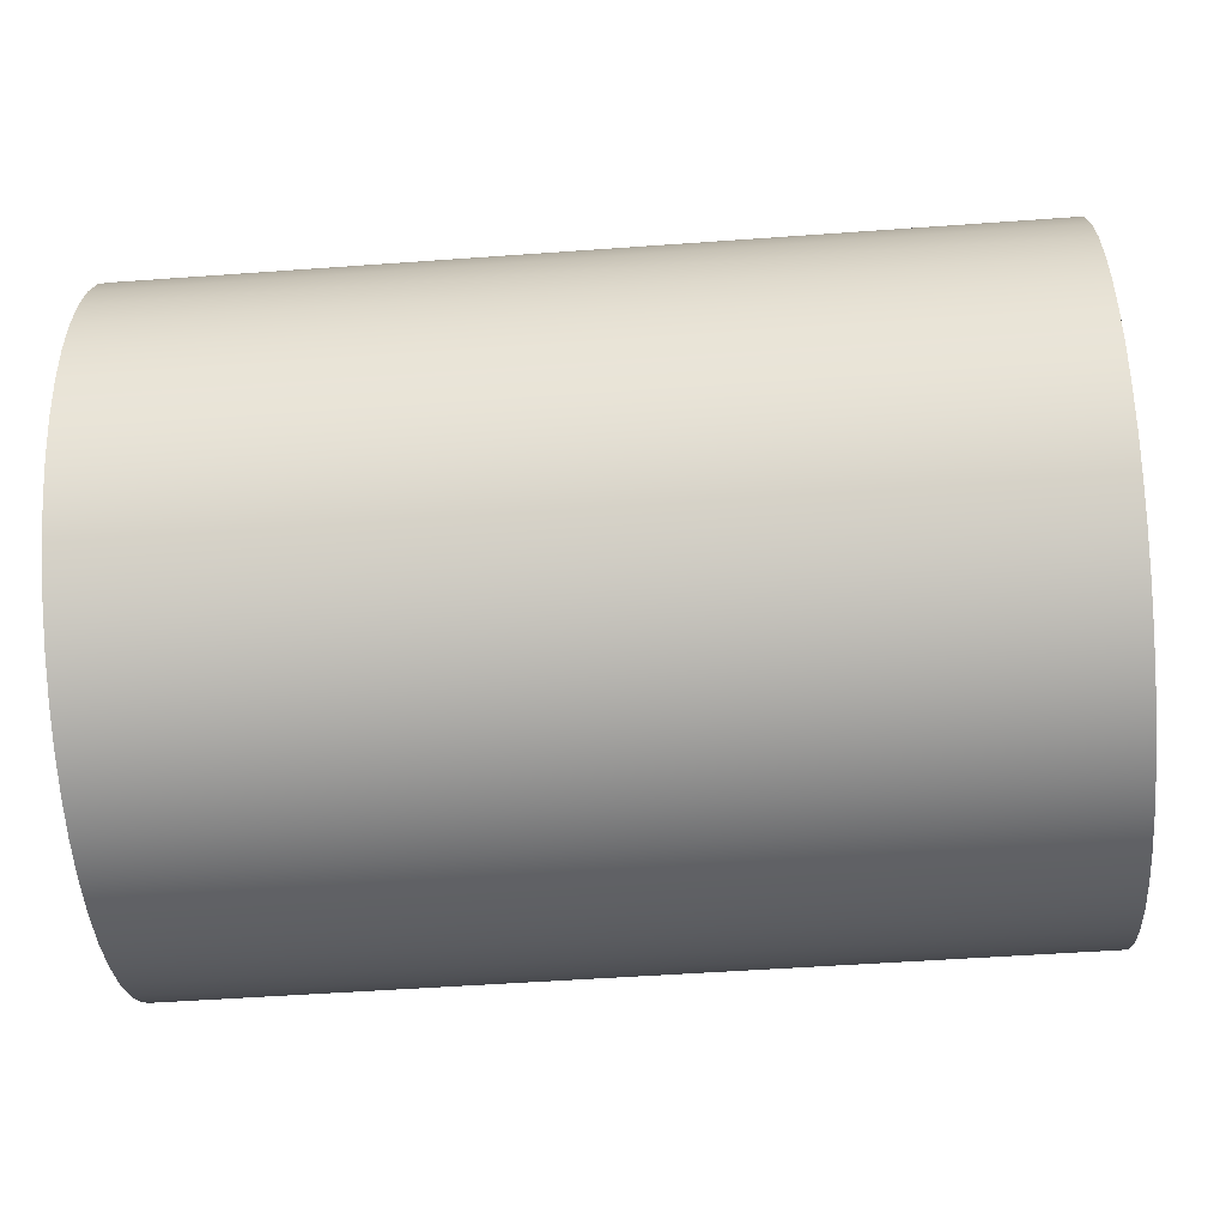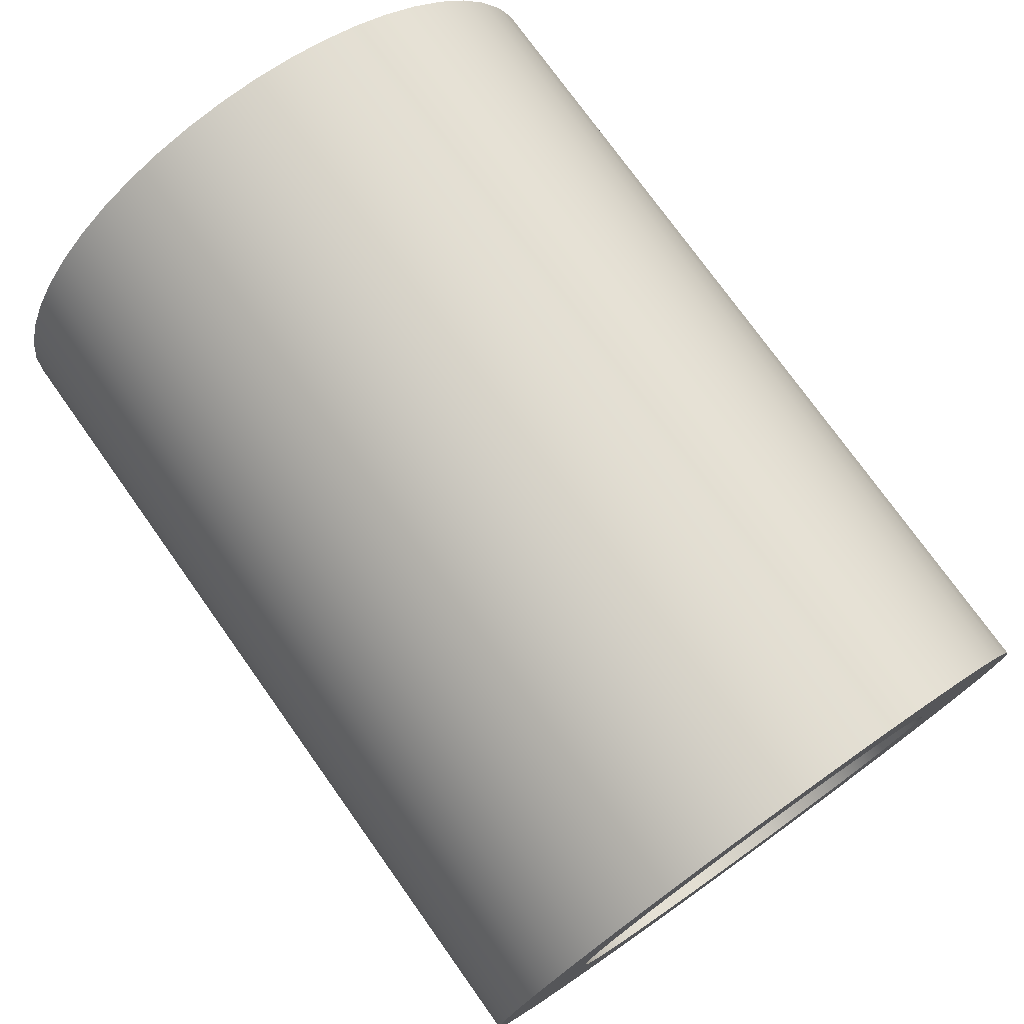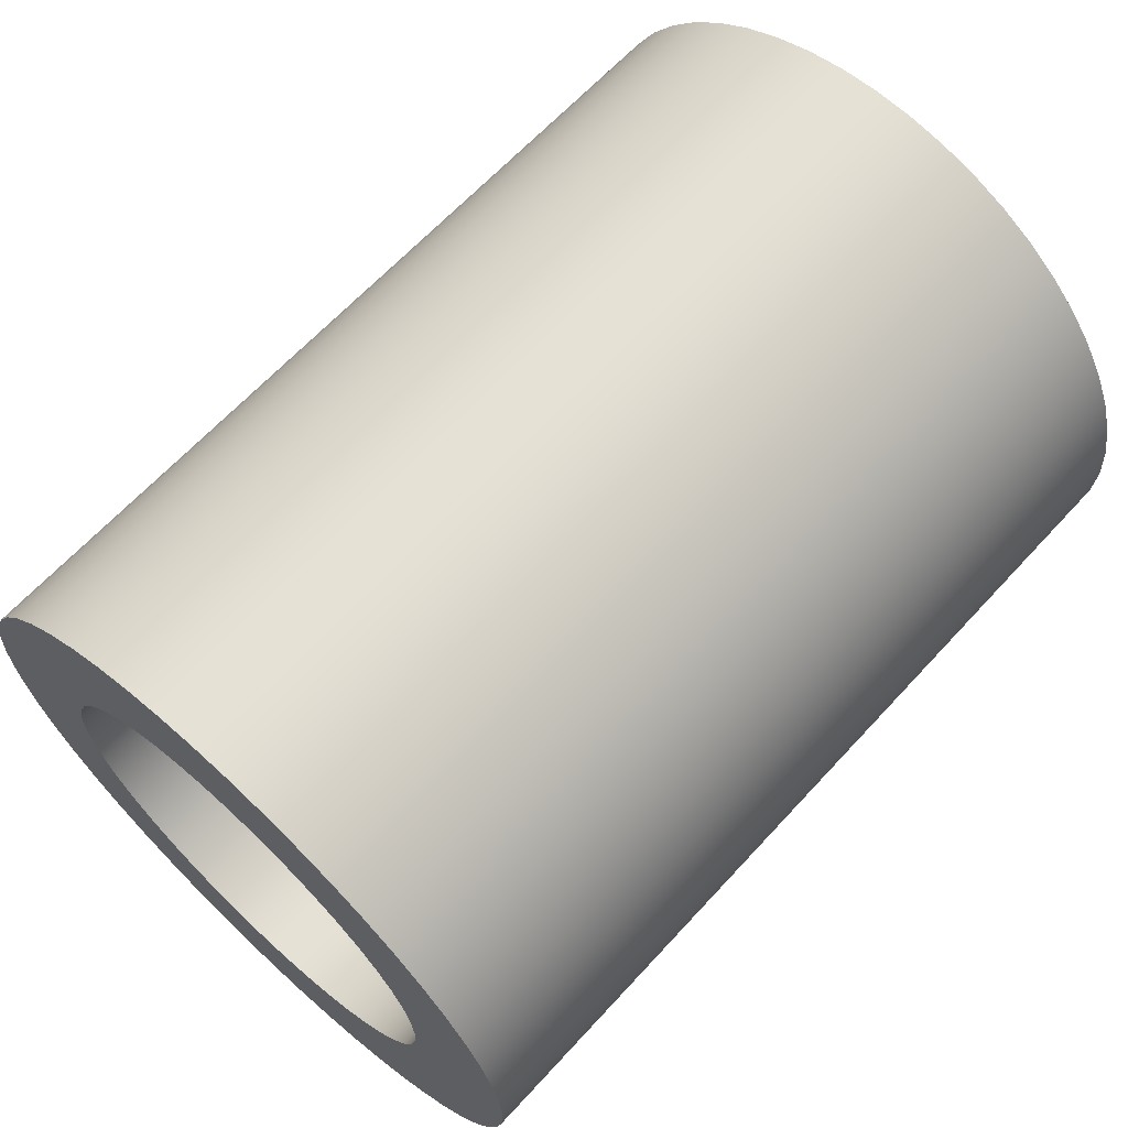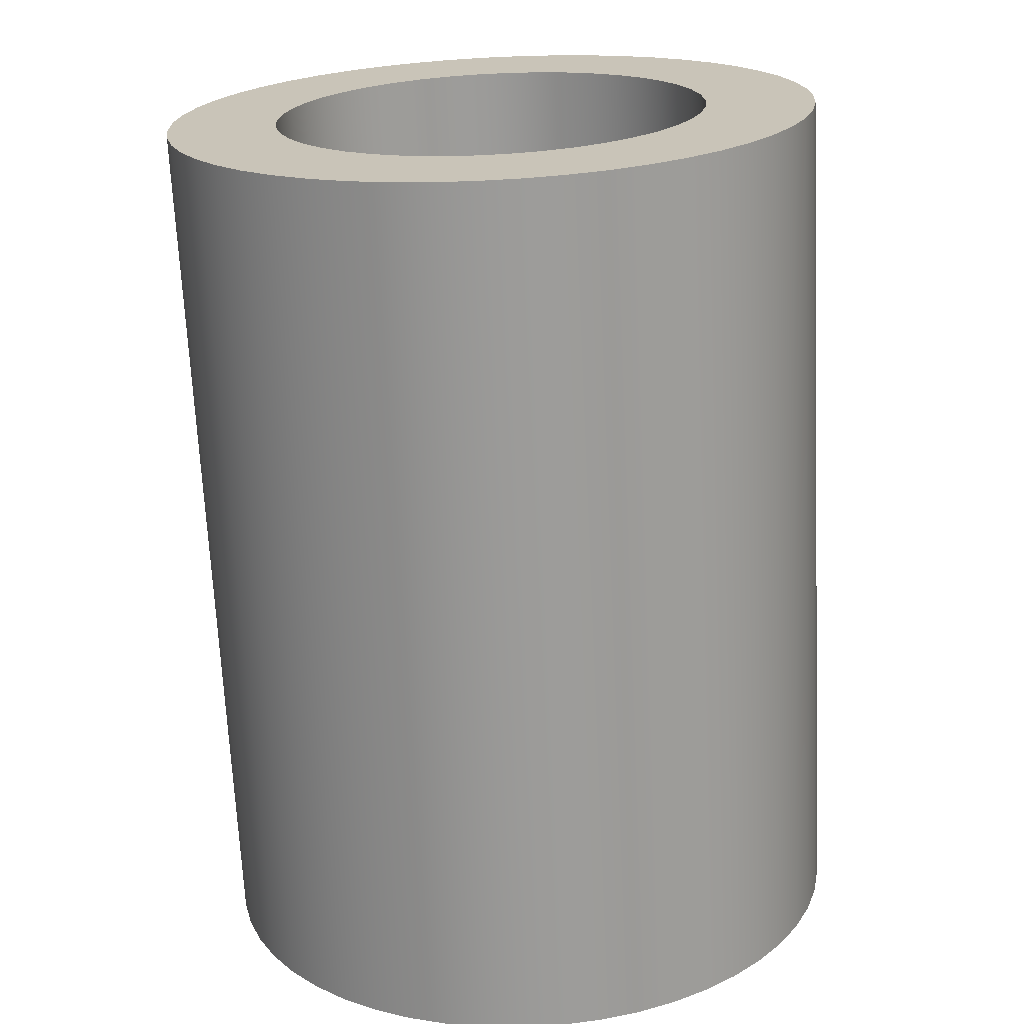
<metadata>
{"format":"obj","ext":"obj","renderer":"f3d","projection":"perspective","resolution":1024,"background":"white","views":[{"elev":-51.0,"azim":-175.5,"up":"+Z"},{"elev":75.5,"azim":54.5,"up":"+Z"},{"elev":65.1,"azim":-47.4,"up":"+Y"},{"elev":-69.3,"azim":-87.2,"up":"+Y"}]}
</metadata>
<code>
v -0.635 3.461 0.7431
v -0.635 3.402 0.7395
v -0.635 3.345 0.7287
v -0.635 3.289 0.711
v -0.635 3.236 0.6864
v -0.635 3.186 0.6556
v -0.635 3.14 0.6188
v -0.635 3.099 0.5767
v -0.635 3.064 0.5299
v -0.635 3.035 0.4791
v -0.635 3.012 0.4252
v -0.635 2.996 0.3688
v -0.635 2.987 0.3108
v -0.635 2.985 0.2522
v -0.635 2.99 0.1938
v -0.635 3.003 0.1365
v -0.635 3.022 0.08123
v -0.635 3.048 0.02874
v -0.635 3.081 -0.02014
v -0.635 3.119 -0.06467
v -0.635 3.162 -0.1042
v -0.635 3.21 -0.138
v -0.635 3.262 -0.1658
v -0.635 3.317 -0.187
v -0.635 3.373 -0.2013
v -0.635 3.432 -0.2085
v -0.635 3.49 -0.2085
v -0.635 3.548 -0.2013
v -0.635 3.605 -0.187
v -0.635 3.66 -0.1658
v -0.635 3.712 -0.138
v -0.635 3.759 -0.1042
v -0.635 3.803 -0.06467
v -0.635 3.841 -0.02014
v -0.635 3.873 0.02874
v -0.635 3.9 0.08123
v -0.635 3.919 0.1365
v -0.635 3.932 0.1938
v -0.635 3.937 0.2522
v -0.635 3.935 0.3108
v -0.635 3.926 0.3688
v -0.635 3.91 0.4252
v -0.635 3.887 0.4791
v -0.635 3.858 0.5299
v -0.635 3.823 0.5767
v -0.635 3.782 0.6188
v -0.635 3.736 0.6556
v -0.635 3.686 0.6864
v -0.635 3.633 0.711
v -0.635 3.577 0.7287
v -0.635 3.519 0.7395
v 0.635 3.461 0.7431
v 0.635 3.519 0.7395
v 0.635 3.577 0.7287
v 0.635 3.633 0.711
v 0.635 3.686 0.6864
v 0.635 3.736 0.6556
v 0.635 3.782 0.6188
v 0.635 3.823 0.5767
v 0.635 3.858 0.5299
v 0.635 3.887 0.4791
v 0.635 3.91 0.4252
v 0.635 3.926 0.3688
v 0.635 3.935 0.3108
v 0.635 3.937 0.2522
v 0.635 3.932 0.1938
v 0.635 3.919 0.1365
v 0.635 3.9 0.08123
v 0.635 3.873 0.02874
v 0.635 3.841 -0.02014
v 0.635 3.803 -0.06467
v 0.635 3.759 -0.1042
v 0.635 3.712 -0.138
v 0.635 3.66 -0.1658
v 0.635 3.605 -0.187
v 0.635 3.548 -0.2013
v 0.635 3.49 -0.2085
v 0.635 3.432 -0.2085
v 0.635 3.373 -0.2013
v 0.635 3.317 -0.187
v 0.635 3.262 -0.1658
v 0.635 3.21 -0.138
v 0.635 3.162 -0.1042
v 0.635 3.119 -0.06467
v 0.635 3.081 -0.02014
v 0.635 3.048 0.02874
v 0.635 3.022 0.08123
v 0.635 3.003 0.1365
v 0.635 2.99 0.1938
v 0.635 2.985 0.2522
v 0.635 2.987 0.3108
v 0.635 2.996 0.3688
v 0.635 3.012 0.4252
v 0.635 3.035 0.4791
v 0.635 3.064 0.5299
v 0.635 3.099 0.5767
v 0.635 3.14 0.6188
v 0.635 3.186 0.6556
v 0.635 3.236 0.6864
v 0.635 3.289 0.711
v 0.635 3.345 0.7287
v 0.635 3.402 0.7395
v -0.635 3.461 0.7431
v 0.635 3.461 0.7431
v -0.635 3.461 0.5844
v -0.635 3.508 0.5808
v -0.635 3.555 0.5703
v -0.635 3.599 0.5529
v -0.635 3.64 0.5292
v -0.635 3.677 0.4996
v -0.635 3.709 0.4648
v -0.635 3.736 0.4256
v -0.635 3.756 0.3829
v -0.635 3.77 0.3375
v -0.635 3.778 0.2906
v -0.635 3.778 0.2431
v -0.635 3.77 0.1962
v -0.635 3.756 0.1509
v -0.635 3.736 0.1081
v -0.635 3.709 0.06891
v -0.635 3.677 0.03412
v -0.635 3.64 0.004536
v -0.635 3.599 -0.01919
v -0.635 3.555 -0.03653
v -0.635 3.508 -0.04709
v -0.635 3.461 -0.05063
v -0.635 3.414 -0.04709
v -0.635 3.367 -0.03653
v -0.635 3.323 -0.01919
v -0.635 3.282 0.004536
v -0.635 3.245 0.03412
v -0.635 3.213 0.06891
v -0.635 3.186 0.1081
v -0.635 3.165 0.1509
v -0.635 3.151 0.1962
v -0.635 3.144 0.2431
v -0.635 3.144 0.2906
v -0.635 3.151 0.3375
v -0.635 3.165 0.3829
v -0.635 3.186 0.4256
v -0.635 3.213 0.4648
v -0.635 3.245 0.4996
v -0.635 3.282 0.5292
v -0.635 3.323 0.5529
v -0.635 3.367 0.5703
v -0.635 3.414 0.5808
v 0.635 3.461 0.5844
v 0.635 3.414 0.5808
v 0.635 3.367 0.5703
v 0.635 3.323 0.5529
v 0.635 3.282 0.5292
v 0.635 3.245 0.4996
v 0.635 3.213 0.4648
v 0.635 3.186 0.4256
v 0.635 3.165 0.3829
v 0.635 3.151 0.3375
v 0.635 3.144 0.2906
v 0.635 3.144 0.2431
v 0.635 3.151 0.1962
v 0.635 3.165 0.1509
v 0.635 3.186 0.1081
v 0.635 3.213 0.06891
v 0.635 3.245 0.03412
v 0.635 3.282 0.004536
v 0.635 3.323 -0.01919
v 0.635 3.367 -0.03653
v 0.635 3.414 -0.04709
v 0.635 3.461 -0.05063
v 0.635 3.508 -0.04709
v 0.635 3.555 -0.03653
v 0.635 3.599 -0.01919
v 0.635 3.64 0.004536
v 0.635 3.677 0.03412
v 0.635 3.709 0.06891
v 0.635 3.736 0.1081
v 0.635 3.756 0.1509
v 0.635 3.77 0.1962
v 0.635 3.778 0.2431
v 0.635 3.778 0.2906
v 0.635 3.77 0.3375
v 0.635 3.756 0.3829
v 0.635 3.736 0.4256
v 0.635 3.709 0.4648
v 0.635 3.677 0.4996
v 0.635 3.64 0.5292
v 0.635 3.599 0.5529
v 0.635 3.555 0.5703
v 0.635 3.508 0.5808
v 0.635 3.461 0.5844
v -0.635 3.461 0.5844
v -0.635 3.461 0.5844
v -0.635 3.414 0.5808
v -0.635 3.367 0.5703
v -0.635 3.323 0.5529
v -0.635 3.282 0.5292
v -0.635 3.245 0.4996
v -0.635 3.213 0.4648
v -0.635 3.186 0.4256
v -0.635 3.165 0.3829
v -0.635 3.151 0.3375
v -0.635 3.144 0.2906
v -0.635 3.144 0.2431
v -0.635 3.151 0.1962
v -0.635 3.165 0.1509
v -0.635 3.186 0.1081
v -0.635 3.213 0.06891
v -0.635 3.245 0.03412
v -0.635 3.282 0.004536
v -0.635 3.323 -0.01919
v -0.635 3.367 -0.03653
v -0.635 3.414 -0.04709
v -0.635 3.461 -0.05063
v -0.635 3.508 -0.04709
v -0.635 3.555 -0.03653
v -0.635 3.599 -0.01919
v -0.635 3.64 0.004536
v -0.635 3.677 0.03412
v -0.635 3.709 0.06891
v -0.635 3.736 0.1081
v -0.635 3.756 0.1509
v -0.635 3.77 0.1962
v -0.635 3.778 0.2431
v -0.635 3.778 0.2906
v -0.635 3.77 0.3375
v -0.635 3.756 0.3829
v -0.635 3.736 0.4256
v -0.635 3.709 0.4648
v -0.635 3.677 0.4996
v -0.635 3.64 0.5292
v -0.635 3.599 0.5529
v -0.635 3.555 0.5703
v -0.635 3.508 0.5808
v -0.635 3.461 0.7431
v -0.635 3.519 0.7395
v -0.635 3.577 0.7287
v -0.635 3.633 0.711
v -0.635 3.686 0.6864
v -0.635 3.736 0.6556
v -0.635 3.782 0.6188
v -0.635 3.823 0.5767
v -0.635 3.858 0.5299
v -0.635 3.887 0.4791
v -0.635 3.91 0.4252
v -0.635 3.926 0.3688
v -0.635 3.935 0.3108
v -0.635 3.937 0.2522
v -0.635 3.932 0.1938
v -0.635 3.919 0.1365
v -0.635 3.9 0.08123
v -0.635 3.873 0.02874
v -0.635 3.841 -0.02014
v -0.635 3.803 -0.06467
v -0.635 3.759 -0.1042
v -0.635 3.712 -0.138
v -0.635 3.66 -0.1658
v -0.635 3.605 -0.187
v -0.635 3.548 -0.2013
v -0.635 3.49 -0.2085
v -0.635 3.432 -0.2085
v -0.635 3.373 -0.2013
v -0.635 3.317 -0.187
v -0.635 3.262 -0.1658
v -0.635 3.21 -0.138
v -0.635 3.162 -0.1042
v -0.635 3.119 -0.06467
v -0.635 3.081 -0.02014
v -0.635 3.048 0.02874
v -0.635 3.022 0.08123
v -0.635 3.003 0.1365
v -0.635 2.99 0.1938
v -0.635 2.985 0.2522
v -0.635 2.987 0.3108
v -0.635 2.996 0.3688
v -0.635 3.012 0.4252
v -0.635 3.035 0.4791
v -0.635 3.064 0.5299
v -0.635 3.099 0.5767
v -0.635 3.14 0.6188
v -0.635 3.186 0.6556
v -0.635 3.236 0.6864
v -0.635 3.289 0.711
v -0.635 3.345 0.7287
v -0.635 3.402 0.7395
v 0.635 3.461 0.5844
v 0.635 3.508 0.5808
v 0.635 3.555 0.5703
v 0.635 3.599 0.5529
v 0.635 3.64 0.5292
v 0.635 3.677 0.4996
v 0.635 3.709 0.4648
v 0.635 3.736 0.4256
v 0.635 3.756 0.3829
v 0.635 3.77 0.3375
v 0.635 3.778 0.2906
v 0.635 3.778 0.2431
v 0.635 3.77 0.1962
v 0.635 3.756 0.1509
v 0.635 3.736 0.1081
v 0.635 3.709 0.06891
v 0.635 3.677 0.03412
v 0.635 3.64 0.004536
v 0.635 3.599 -0.01919
v 0.635 3.555 -0.03653
v 0.635 3.508 -0.04709
v 0.635 3.461 -0.05063
v 0.635 3.414 -0.04709
v 0.635 3.367 -0.03653
v 0.635 3.323 -0.01919
v 0.635 3.282 0.004536
v 0.635 3.245 0.03412
v 0.635 3.213 0.06891
v 0.635 3.186 0.1081
v 0.635 3.165 0.1509
v 0.635 3.151 0.1962
v 0.635 3.144 0.2431
v 0.635 3.144 0.2906
v 0.635 3.151 0.3375
v 0.635 3.165 0.3829
v 0.635 3.186 0.4256
v 0.635 3.213 0.4648
v 0.635 3.245 0.4996
v 0.635 3.282 0.5292
v 0.635 3.323 0.5529
v 0.635 3.367 0.5703
v 0.635 3.414 0.5808
v 0.635 3.461 0.7431
v 0.635 3.402 0.7395
v 0.635 3.345 0.7287
v 0.635 3.289 0.711
v 0.635 3.236 0.6864
v 0.635 3.186 0.6556
v 0.635 3.14 0.6188
v 0.635 3.099 0.5767
v 0.635 3.064 0.5299
v 0.635 3.035 0.4791
v 0.635 3.012 0.4252
v 0.635 2.996 0.3688
v 0.635 2.987 0.3108
v 0.635 2.985 0.2522
v 0.635 2.99 0.1938
v 0.635 3.003 0.1365
v 0.635 3.022 0.08123
v 0.635 3.048 0.02874
v 0.635 3.081 -0.02014
v 0.635 3.119 -0.06467
v 0.635 3.162 -0.1042
v 0.635 3.21 -0.138
v 0.635 3.262 -0.1658
v 0.635 3.317 -0.187
v 0.635 3.373 -0.2013
v 0.635 3.432 -0.2085
v 0.635 3.49 -0.2085
v 0.635 3.548 -0.2013
v 0.635 3.605 -0.187
v 0.635 3.66 -0.1658
v 0.635 3.712 -0.138
v 0.635 3.759 -0.1042
v 0.635 3.803 -0.06467
v 0.635 3.841 -0.02014
v 0.635 3.873 0.02874
v 0.635 3.9 0.08123
v 0.635 3.919 0.1365
v 0.635 3.932 0.1938
v 0.635 3.937 0.2522
v 0.635 3.935 0.3108
v 0.635 3.926 0.3688
v 0.635 3.91 0.4252
v 0.635 3.887 0.4791
v 0.635 3.858 0.5299
v 0.635 3.823 0.5767
v 0.635 3.782 0.6188
v 0.635 3.736 0.6556
v 0.635 3.686 0.6864
v 0.635 3.633 0.711
v 0.635 3.577 0.7287
v 0.635 3.519 0.7395
f 2 102 1
f 1 102 104
f 103 52 51
f 51 52 53
f 51 53 50
f 50 53 54
f 50 54 49
f 49 54 55
f 49 55 48
f 48 55 56
f 48 56 47
f 47 56 57
f 47 57 46
f 46 57 58
f 46 58 45
f 45 58 59
f 45 59 44
f 44 59 60
f 44 60 43
f 43 60 61
f 43 61 42
f 42 61 62
f 42 62 41
f 41 62 63
f 41 63 40
f 40 63 64
f 40 64 39
f 39 64 65
f 39 65 38
f 38 65 66
f 38 66 37
f 37 66 67
f 37 67 36
f 36 67 68
f 36 68 35
f 35 68 69
f 35 69 34
f 34 69 70
f 34 70 33
f 33 70 71
f 33 71 32
f 32 71 72
f 32 72 31
f 31 72 73
f 31 73 30
f 30 73 74
f 30 74 29
f 29 74 75
f 29 75 28
f 28 75 76
f 28 76 27
f 27 76 77
f 27 77 26
f 26 77 78
f 26 78 25
f 25 78 79
f 25 79 24
f 24 79 80
f 24 80 23
f 23 80 81
f 23 81 22
f 22 81 82
f 22 82 21
f 21 82 83
f 21 83 20
f 20 83 84
f 20 84 19
f 19 84 85
f 19 85 18
f 18 85 86
f 18 86 17
f 17 86 87
f 17 87 16
f 16 87 88
f 16 88 15
f 15 88 89
f 15 89 14
f 14 89 90
f 14 90 13
f 13 90 91
f 13 91 12
f 12 91 92
f 12 92 11
f 11 92 93
f 11 93 10
f 10 93 94
f 10 94 9
f 9 94 95
f 9 95 8
f 8 95 96
f 8 96 7
f 7 96 97
f 7 97 6
f 6 97 98
f 6 98 5
f 5 98 99
f 5 99 4
f 4 99 100
f 4 100 3
f 3 100 101
f 3 101 2
f 2 101 102
f 106 188 105
f 105 188 189
f 190 147 146
f 146 147 148
f 146 148 145
f 145 148 149
f 145 149 144
f 144 149 150
f 144 150 143
f 143 150 151
f 143 151 142
f 142 151 152
f 142 152 141
f 141 152 153
f 141 153 140
f 140 153 154
f 140 154 139
f 139 154 155
f 139 155 138
f 138 155 156
f 138 156 137
f 137 156 157
f 137 157 136
f 136 157 158
f 136 158 135
f 135 158 159
f 135 159 134
f 134 159 160
f 134 160 133
f 133 160 161
f 133 161 132
f 132 161 162
f 132 162 131
f 131 162 163
f 131 163 130
f 130 163 164
f 130 164 129
f 129 164 165
f 129 165 128
f 128 165 166
f 128 166 127
f 127 166 167
f 127 167 126
f 126 167 168
f 126 168 125
f 125 168 169
f 125 169 124
f 124 169 170
f 124 170 123
f 123 170 171
f 123 171 122
f 122 171 172
f 122 172 121
f 121 172 173
f 121 173 120
f 120 173 174
f 120 174 119
f 119 174 175
f 119 175 118
f 118 175 176
f 118 176 117
f 117 176 177
f 117 177 116
f 116 177 178
f 116 178 115
f 115 178 179
f 115 179 114
f 114 179 180
f 114 180 113
f 113 180 181
f 113 181 112
f 112 181 182
f 112 182 111
f 111 182 183
f 111 183 110
f 110 183 184
f 110 184 109
f 109 184 185
f 109 185 108
f 108 185 186
f 108 186 107
f 107 186 187
f 107 187 106
f 106 187 188
f 192 283 191
f 191 283 233
f 191 233 234
f 283 192 282
f 282 192 193
f 282 193 281
f 281 193 194
f 281 194 280
f 280 194 195
f 280 195 279
f 279 195 196
f 279 196 278
f 278 196 277
f 277 196 197
f 277 197 276
f 276 197 198
f 276 198 275
f 275 198 199
f 275 199 274
f 274 199 200
f 274 200 273
f 273 200 272
f 272 200 201
f 272 201 271
f 271 201 202
f 271 202 270
f 270 202 203
f 270 203 269
f 269 203 204
f 269 204 268
f 268 204 205
f 268 205 267
f 267 205 266
f 266 205 206
f 266 206 265
f 265 206 207
f 265 207 264
f 264 207 208
f 264 208 263
f 263 208 209
f 263 209 262
f 262 209 210
f 262 210 261
f 261 210 260
f 260 210 211
f 260 211 259
f 259 211 212
f 259 212 258
f 258 212 213
f 258 213 257
f 257 213 214
f 257 214 256
f 256 214 255
f 255 214 215
f 255 215 254
f 254 215 216
f 254 216 253
f 253 216 217
f 253 217 252
f 252 217 218
f 252 218 251
f 251 218 219
f 251 219 250
f 250 219 249
f 249 219 220
f 249 220 248
f 248 220 221
f 248 221 247
f 247 221 222
f 247 222 246
f 246 222 223
f 246 223 245
f 245 223 224
f 245 224 244
f 244 224 243
f 243 224 225
f 243 225 242
f 242 225 226
f 242 226 241
f 241 226 227
f 241 227 240
f 240 227 228
f 240 228 239
f 239 228 238
f 238 228 229
f 238 229 237
f 237 229 230
f 237 230 236
f 236 230 231
f 236 231 235
f 235 231 232
f 235 232 234
f 234 232 191
f 285 376 284
f 284 376 326
f 284 326 327
f 376 285 375
f 375 285 286
f 375 286 374
f 374 286 287
f 374 287 373
f 373 287 288
f 373 288 372
f 372 288 289
f 372 289 371
f 371 289 370
f 370 289 290
f 370 290 369
f 369 290 291
f 369 291 368
f 368 291 292
f 368 292 367
f 367 292 293
f 367 293 366
f 366 293 365
f 365 293 294
f 365 294 364
f 364 294 295
f 364 295 363
f 363 295 296
f 363 296 362
f 362 296 297
f 362 297 361
f 361 297 298
f 361 298 360
f 360 298 359
f 359 298 299
f 359 299 358
f 358 299 300
f 358 300 357
f 357 300 301
f 357 301 356
f 356 301 302
f 356 302 355
f 355 302 303
f 355 303 354
f 354 303 353
f 353 303 304
f 353 304 352
f 352 304 305
f 352 305 351
f 351 305 306
f 351 306 350
f 350 306 307
f 350 307 349
f 349 307 348
f 348 307 308
f 348 308 347
f 347 308 309
f 347 309 346
f 346 309 310
f 346 310 345
f 345 310 311
f 345 311 344
f 344 311 312
f 344 312 343
f 343 312 342
f 342 312 313
f 342 313 341
f 341 313 314
f 341 314 340
f 340 314 315
f 340 315 339
f 339 315 316
f 339 316 338
f 338 316 317
f 338 317 337
f 337 317 336
f 336 317 318
f 336 318 335
f 335 318 319
f 335 319 334
f 334 319 320
f 334 320 333
f 333 320 321
f 333 321 332
f 332 321 331
f 331 321 322
f 331 322 330
f 330 322 323
f 330 323 329
f 329 323 324
f 329 324 328
f 328 324 325
f 328 325 327
f 327 325 284

</code>
